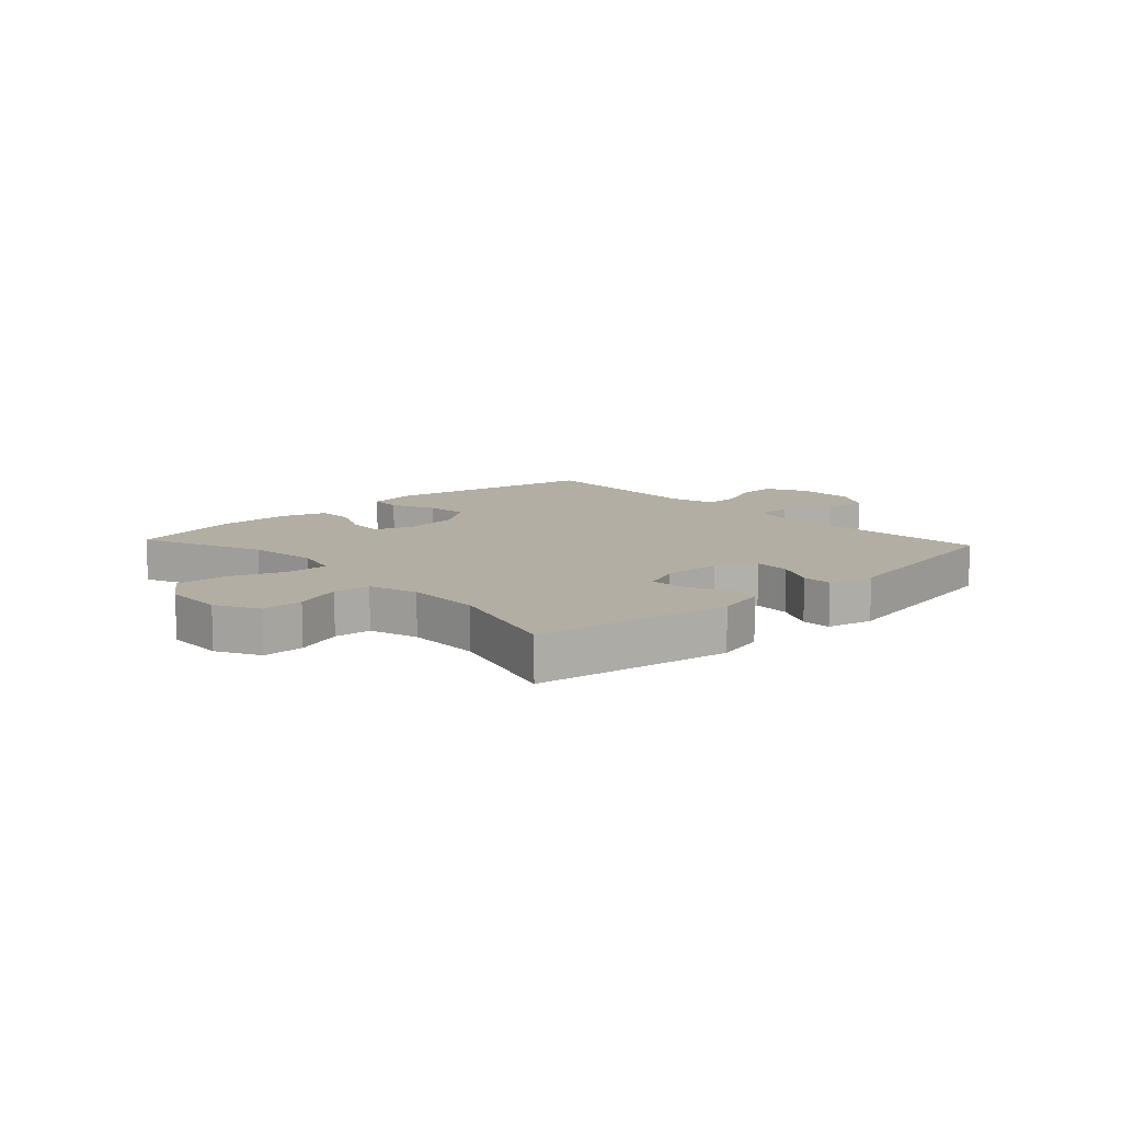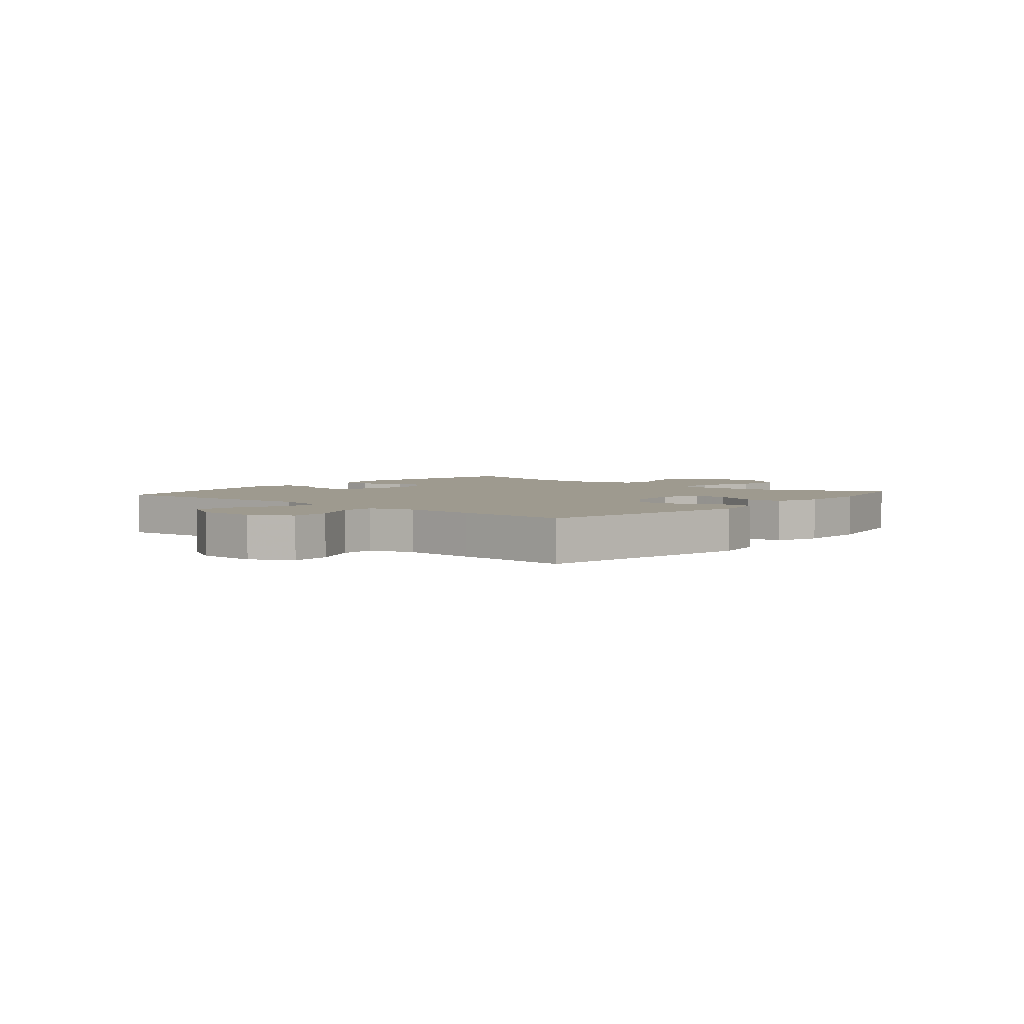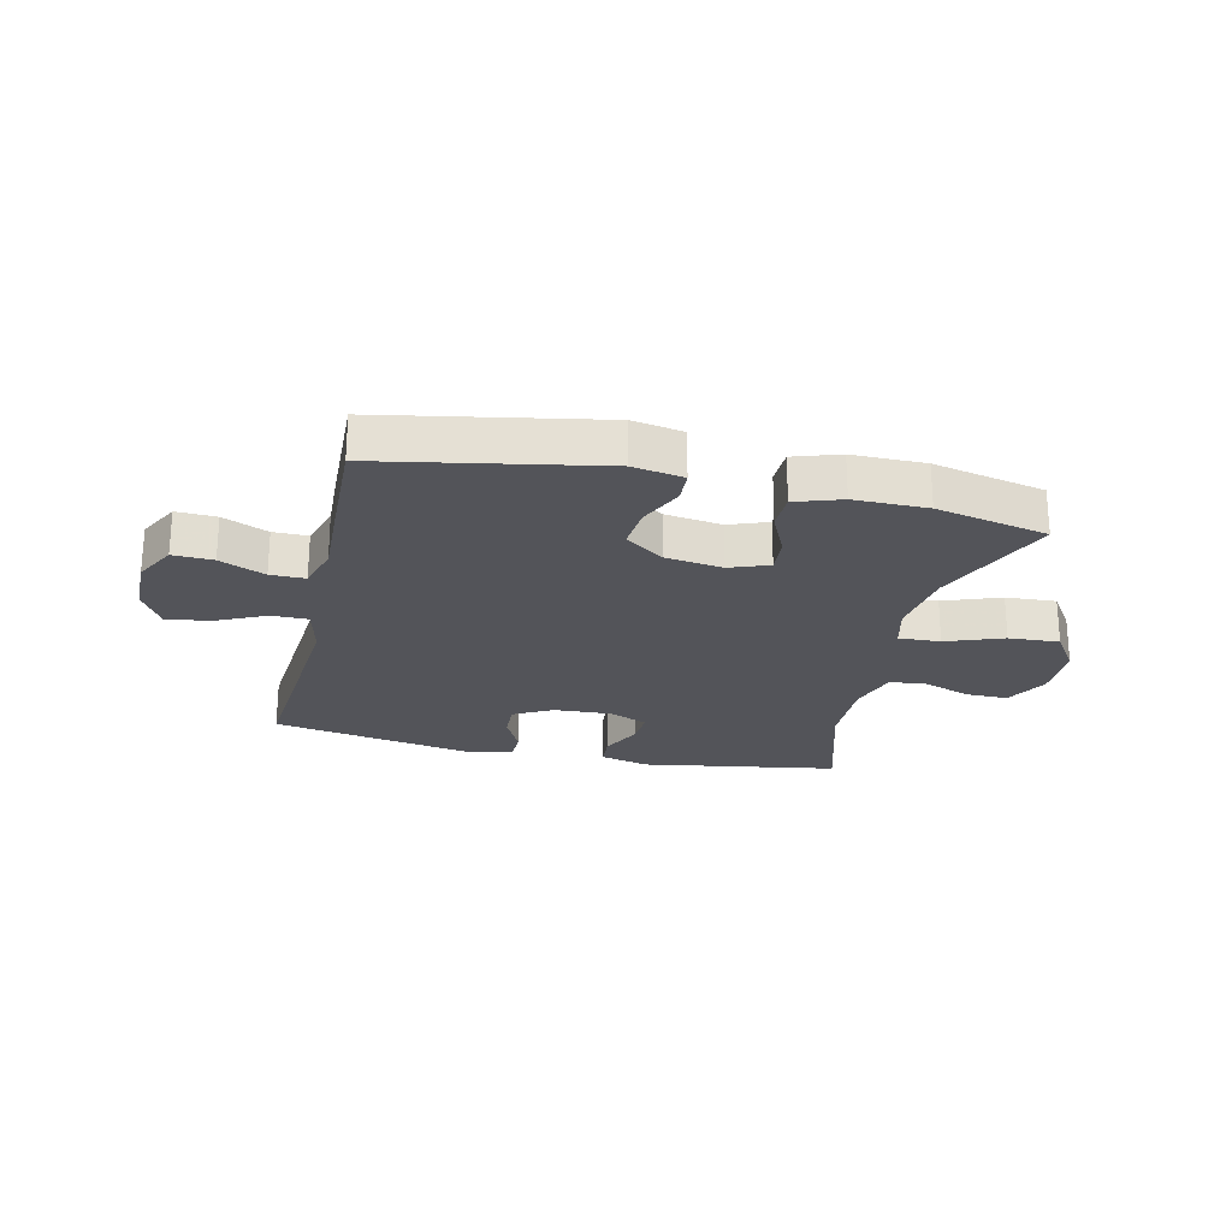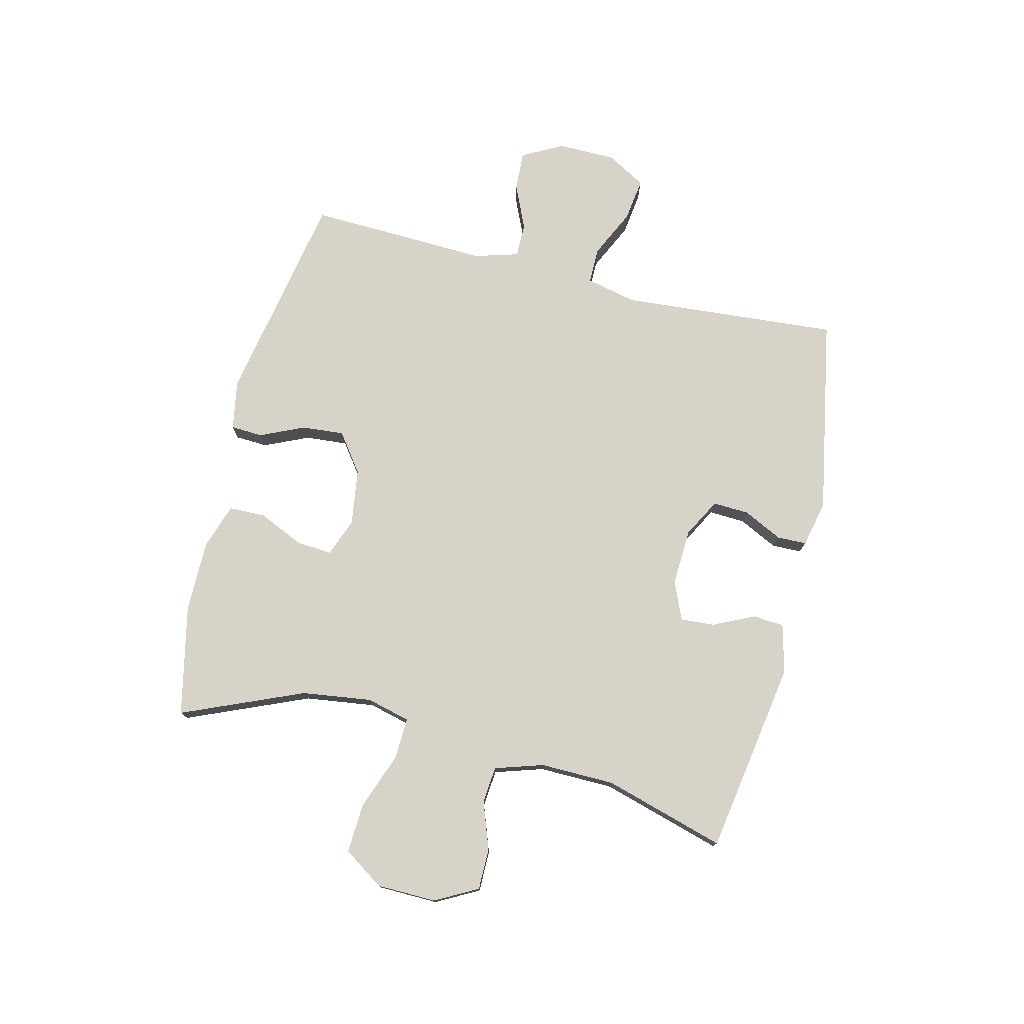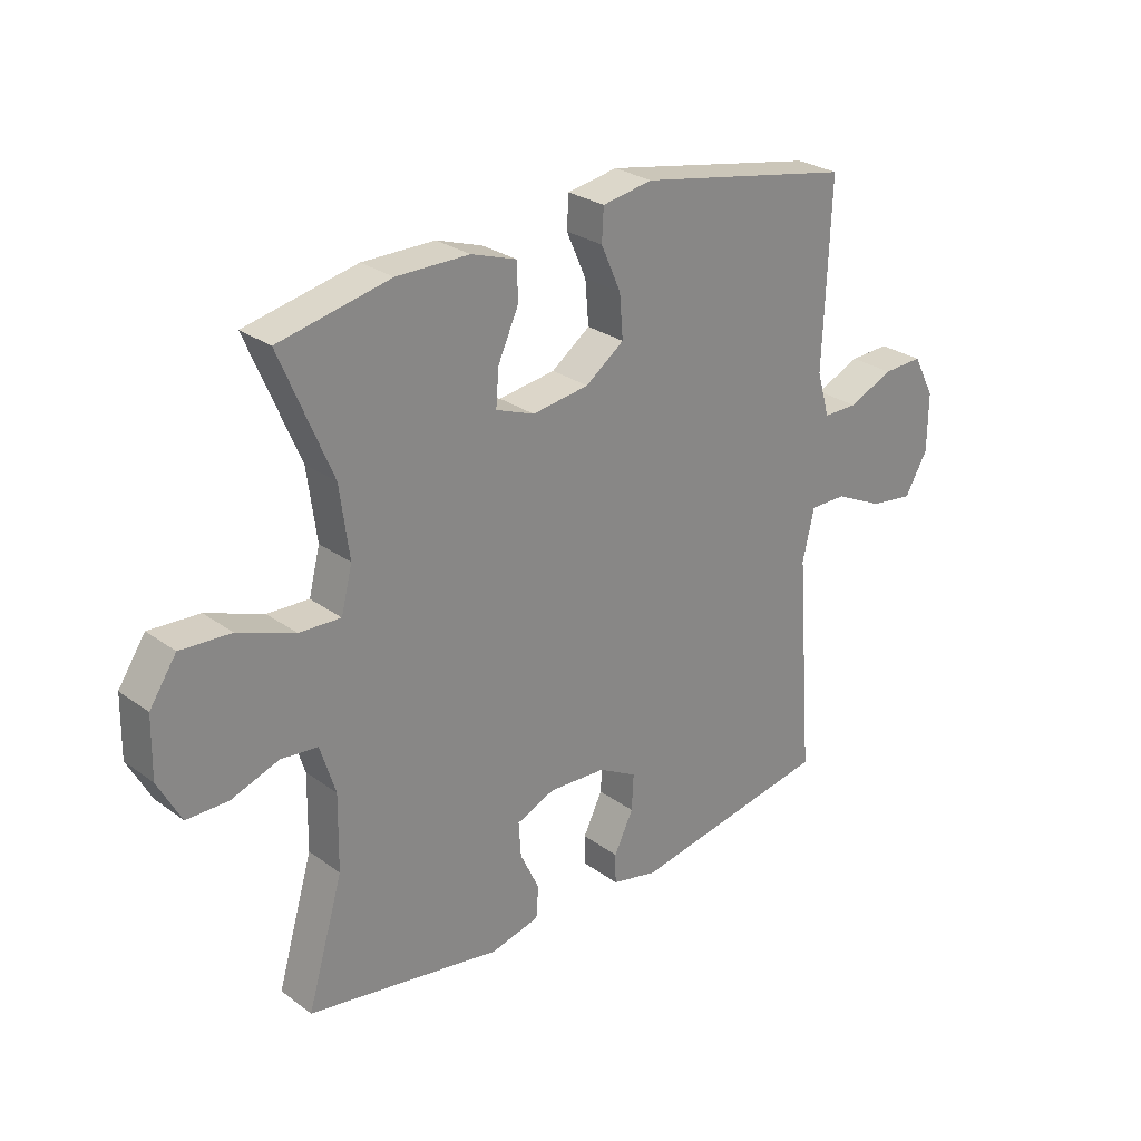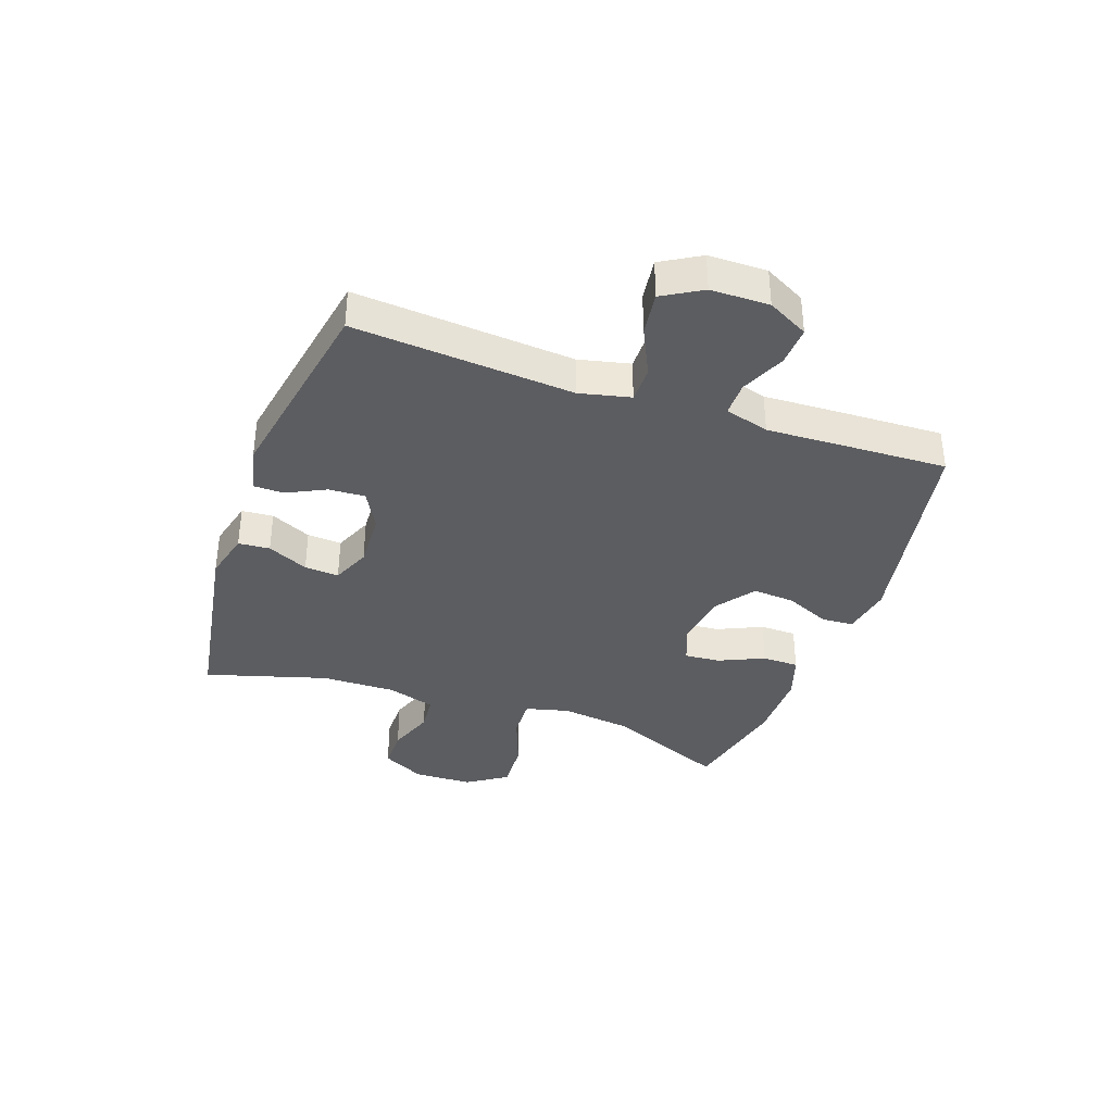
<metadata>
{"format":"obj","ext":"obj","renderer":"f3d","projection":"perspective","resolution":1024,"background":"white","views":[{"elev":10.9,"azim":137.2,"up":"+Y"},{"elev":3.7,"azim":-49.8,"up":"+Y"},{"elev":-23.7,"azim":-13.0,"up":"+Y"},{"elev":76.3,"azim":103.6,"up":"+Y"},{"elev":27.2,"azim":138.1,"up":"+Z"},{"elev":-36.6,"azim":-109.4,"up":"+Y"}]}
</metadata>
<code>
v -0.5 0.07 0.5
v -0.131 0.07 0.569
v -0.045 0.07 0.554
v -0.042 0.07 0.499
v -0.076 0.07 0.423
v -0.082 0.07 0.35
v -0.016 0.07 0.302
v 0.081 0.07 0.288
v 0.147 0.07 0.313
v 0.142 0.07 0.375
v 0.107 0.07 0.452
v 0.108 0.07 0.515
v 0.186 0.07 0.541
v 0.31 0.07 0.541
v 0.5 0.07 0.5
v 0.412 0.07 0.291
v 0.396 0.07 0.171
v 0.415 0.07 0.096
v 0.486 0.07 0.099
v 0.583 0.07 0.135
v 0.669 0.07 0.14
v 0.715 0.07 0.071
v 0.717 0.07 -0.031
v 0.678 0.07 -0.104
v 0.607 0.07 -0.104
v 0.526 0.07 -0.075
v 0.463 0.07 -0.081
v 0.437 0.07 -0.164
v 0.439 0.07 -0.292
v 0.5 0.07 -0.5
v 0.167 0.07 -0.555
v 0.083 0.07 -0.534
v 0.079 0.07 -0.48
v 0.112 0.07 -0.41
v 0.116 0.07 -0.351
v 0.05 0.07 -0.323
v -0.048 0.07 -0.328
v -0.114 0.07 -0.364
v -0.111 0.07 -0.426
v -0.078 0.07 -0.493
v -0.079 0.07 -0.544
v -0.158 0.07 -0.562
v -0.5 0.07 -0.5
v -0.471 0.07 -0.124
v -0.491 0.07 -0.037
v -0.553 0.07 -0.037
v -0.637 0.07 -0.077
v -0.711 0.07 -0.087
v -0.75 0.07 -0.02
v -0.751 0.07 0.08
v -0.714 0.07 0.15
v -0.646 0.07 0.147
v -0.569 0.07 0.113
v -0.51 0.07 0.113
v -0.488 0.07 0.189
v -0.493 0.07 0.309
v -0.5 0 0.5
v -0.131 0 0.569
v -0.045 0 0.554
v -0.042 0 0.499
v -0.076 0 0.423
v -0.082 0 0.35
v -0.016 0 0.302
v 0.081 0 0.288
v 0.147 0 0.313
v 0.142 0 0.375
v 0.107 0 0.452
v 0.108 0 0.515
v 0.186 0 0.541
v 0.31 0 0.541
v 0.5 0 0.5
v 0.412 0 0.291
v 0.396 0 0.171
v 0.415 0 0.096
v 0.486 0 0.099
v 0.583 0 0.135
v 0.669 0 0.14
v 0.715 0 0.071
v 0.717 0 -0.031
v 0.678 0 -0.104
v 0.607 0 -0.104
v 0.526 0 -0.075
v 0.463 0 -0.081
v 0.437 0 -0.164
v 0.439 0 -0.292
v 0.5 0 -0.5
v 0.167 0 -0.555
v 0.083 0 -0.534
v 0.079 0 -0.48
v 0.112 0 -0.41
v 0.116 0 -0.351
v 0.05 0 -0.323
v -0.048 0 -0.328
v -0.114 0 -0.364
v -0.111 0 -0.426
v -0.078 0 -0.493
v -0.079 0 -0.544
v -0.158 0 -0.562
v -0.5 0 -0.5
v -0.471 0 -0.124
v -0.491 0 -0.037
v -0.553 0 -0.037
v -0.637 0 -0.077
v -0.711 0 -0.087
v -0.75 0 -0.02
v -0.751 0 0.08
v -0.714 0 0.15
v -0.646 0 0.147
v -0.569 0 0.113
v -0.51 0 0.113
v -0.488 0 0.189
v -0.493 0 0.309
f 55 56 1 2
f 54 55 2 3
f 50 51 52 53
f 50 53 54
f 49 50 54
f 46 47 48 49
f 45 46 49 54
f 44 45 54 3
f 39 40 41 42
f 38 39 42 43
f 37 38 43 44
f 31 32 33 34
f 29 30 31 34
f 28 29 34 35
f 27 28 35 36
f 23 24 25 26
f 23 26 27
f 22 23 27
f 19 20 21 22
f 18 19 22 27
f 13 14 15 16
f 13 16 17
f 10 11 12 13
f 9 10 13 17
f 8 9 17 18
f 44 3 4 5
f 44 5 6
f 37 44 6 7
f 18 27 36 37
f 7 8 18 37
f 58 57 112 111
f 59 58 111 110
f 109 108 107 106
f 110 109 106
f 110 106 105
f 105 104 103 102
f 110 105 102 101
f 59 110 101 100
f 98 97 96 95
f 99 98 95 94
f 100 99 94 93
f 90 89 88 87
f 90 87 86 85
f 91 90 85 84
f 92 91 84 83
f 82 81 80 79
f 83 82 79
f 83 79 78
f 78 77 76 75
f 83 78 75 74
f 72 71 70 69
f 73 72 69
f 69 68 67 66
f 73 69 66 65
f 74 73 65 64
f 61 60 59 100
f 62 61 100
f 63 62 100 93
f 93 92 83 74
f 93 74 64 63
f 1 57 58 2
f 2 58 59 3
f 3 59 60 4
f 4 60 61 5
f 5 61 62 6
f 6 62 63 7
f 7 63 64 8
f 8 64 65 9
f 9 65 66 10
f 10 66 67 11
f 11 67 68 12
f 12 68 69 13
f 13 69 70 14
f 14 70 71 15
f 15 71 72 16
f 16 72 73 17
f 17 73 74 18
f 18 74 75 19
f 19 75 76 20
f 20 76 77 21
f 21 77 78 22
f 22 78 79 23
f 23 79 80 24
f 24 80 81 25
f 25 81 82 26
f 26 82 83 27
f 27 83 84 28
f 28 84 85 29
f 29 85 86 30
f 30 86 87 31
f 31 87 88 32
f 32 88 89 33
f 33 89 90 34
f 34 90 91 35
f 35 91 92 36
f 36 92 93 37
f 37 93 94 38
f 38 94 95 39
f 39 95 96 40
f 40 96 97 41
f 41 97 98 42
f 42 98 99 43
f 43 99 100 44
f 44 100 101 45
f 45 101 102 46
f 46 102 103 47
f 47 103 104 48
f 48 104 105 49
f 49 105 106 50
f 50 106 107 51
f 51 107 108 52
f 52 108 109 53
f 53 109 110 54
f 54 110 111 55
f 55 111 112 56
f 56 112 57 1

</code>
